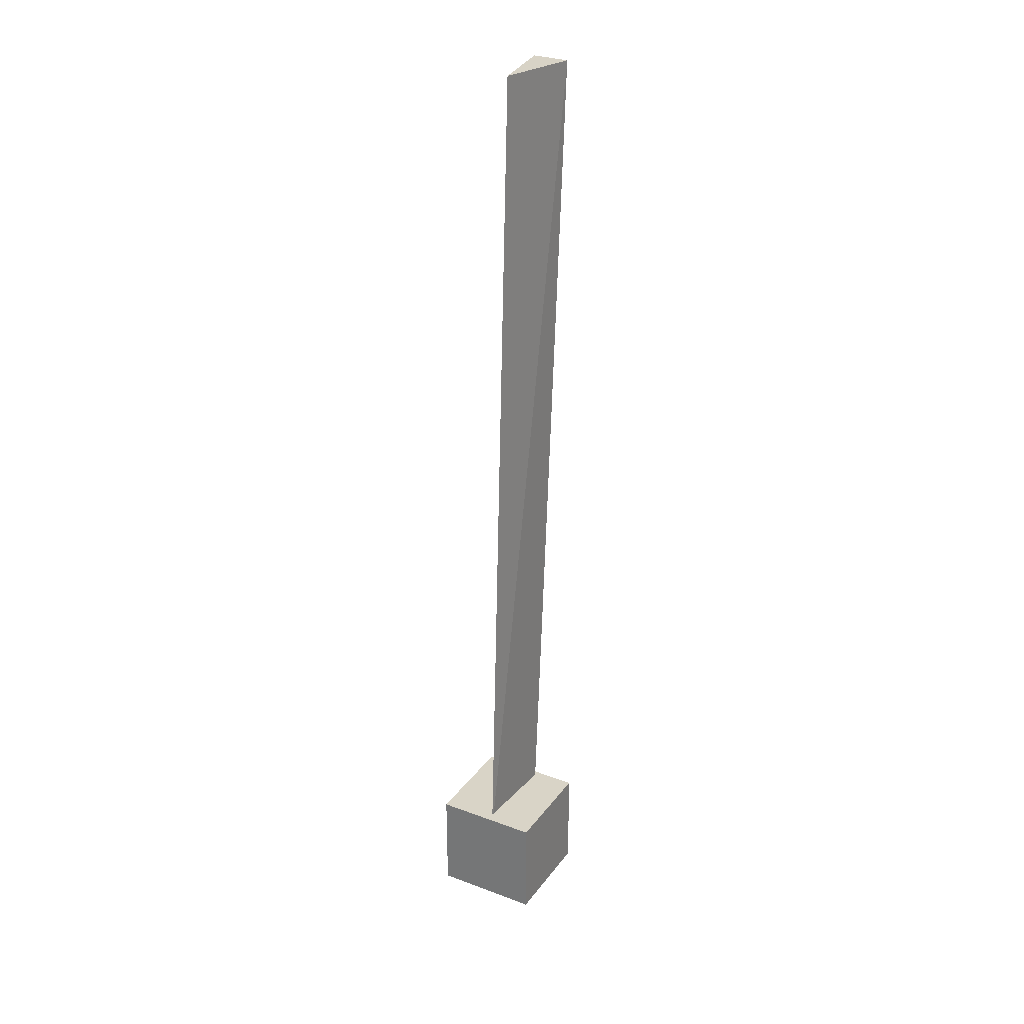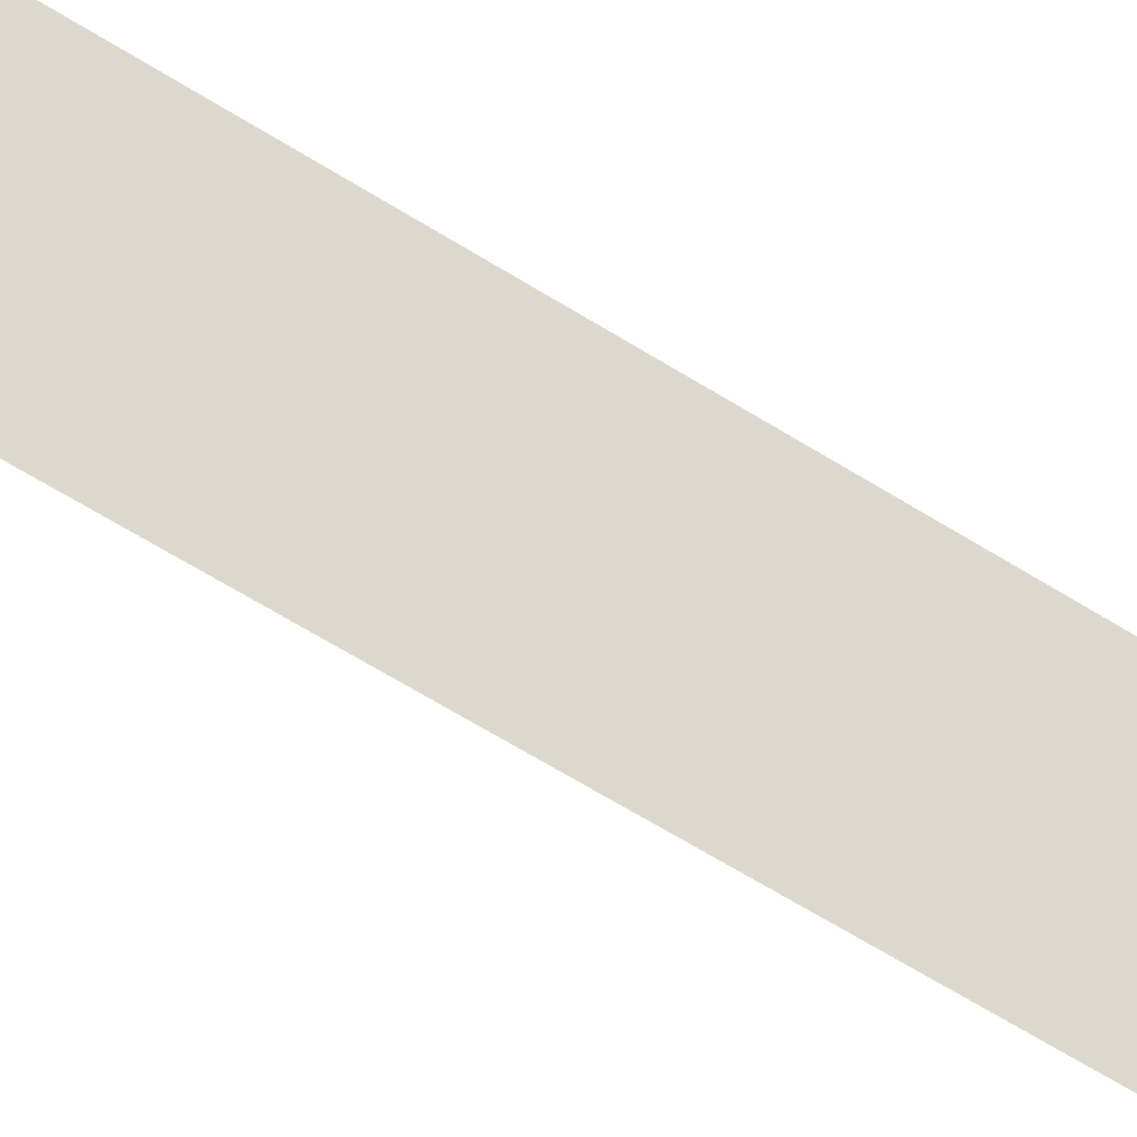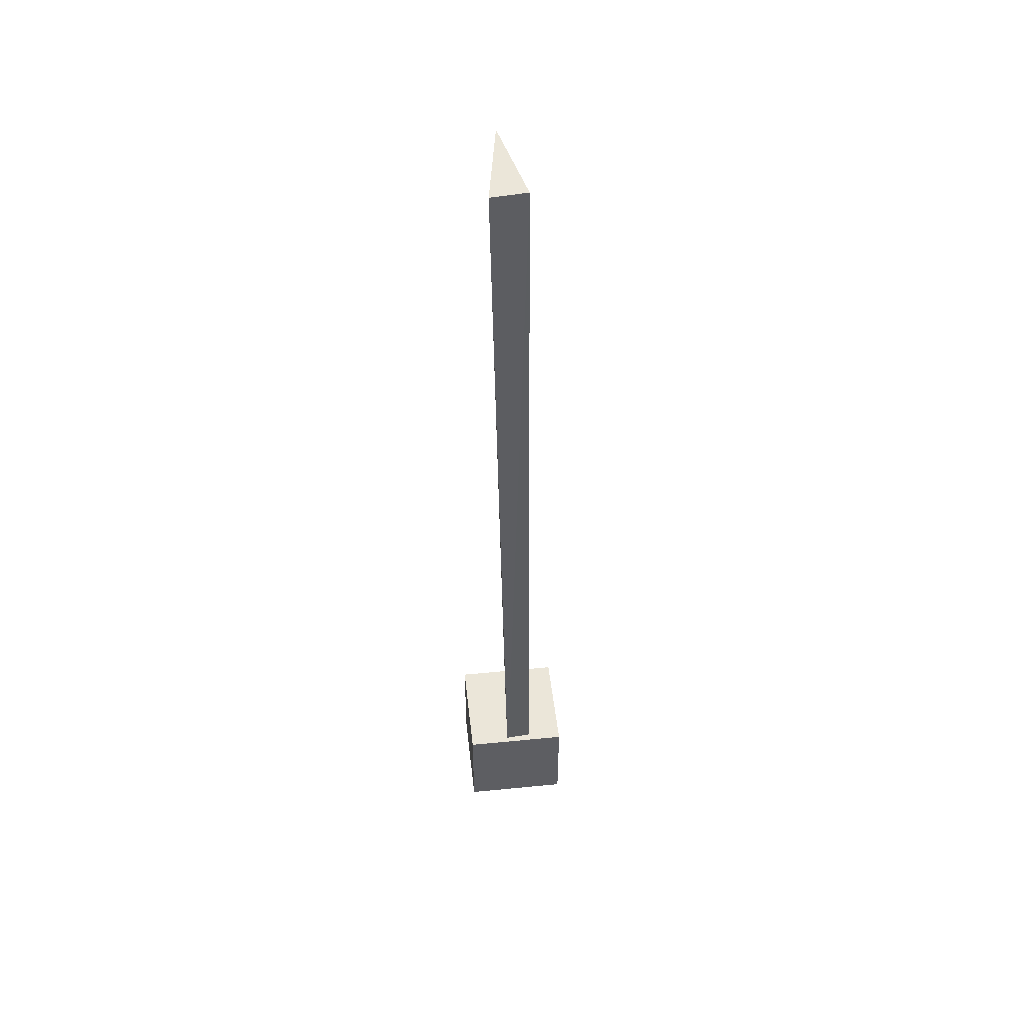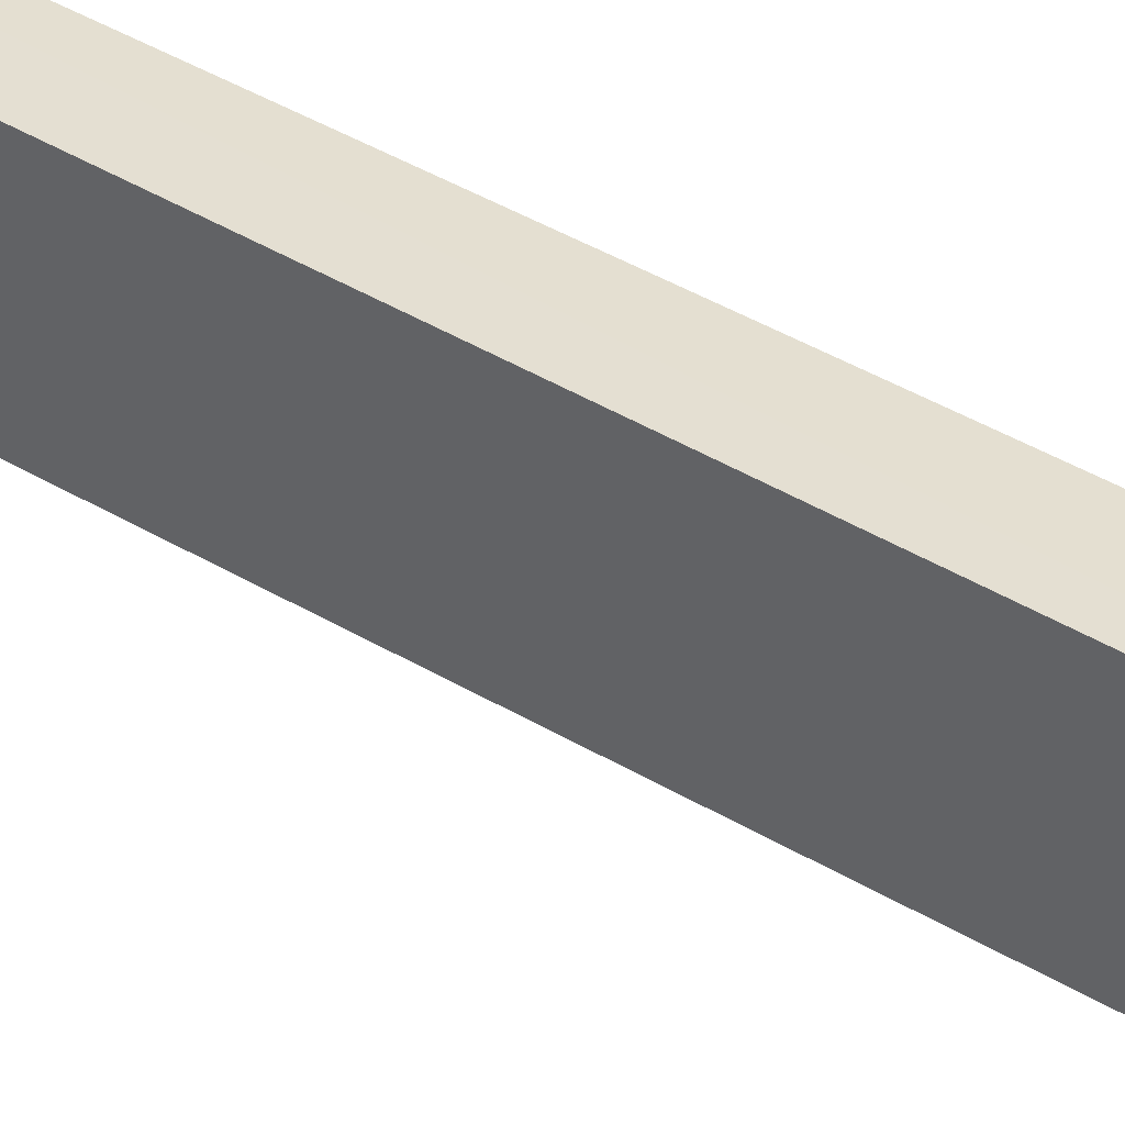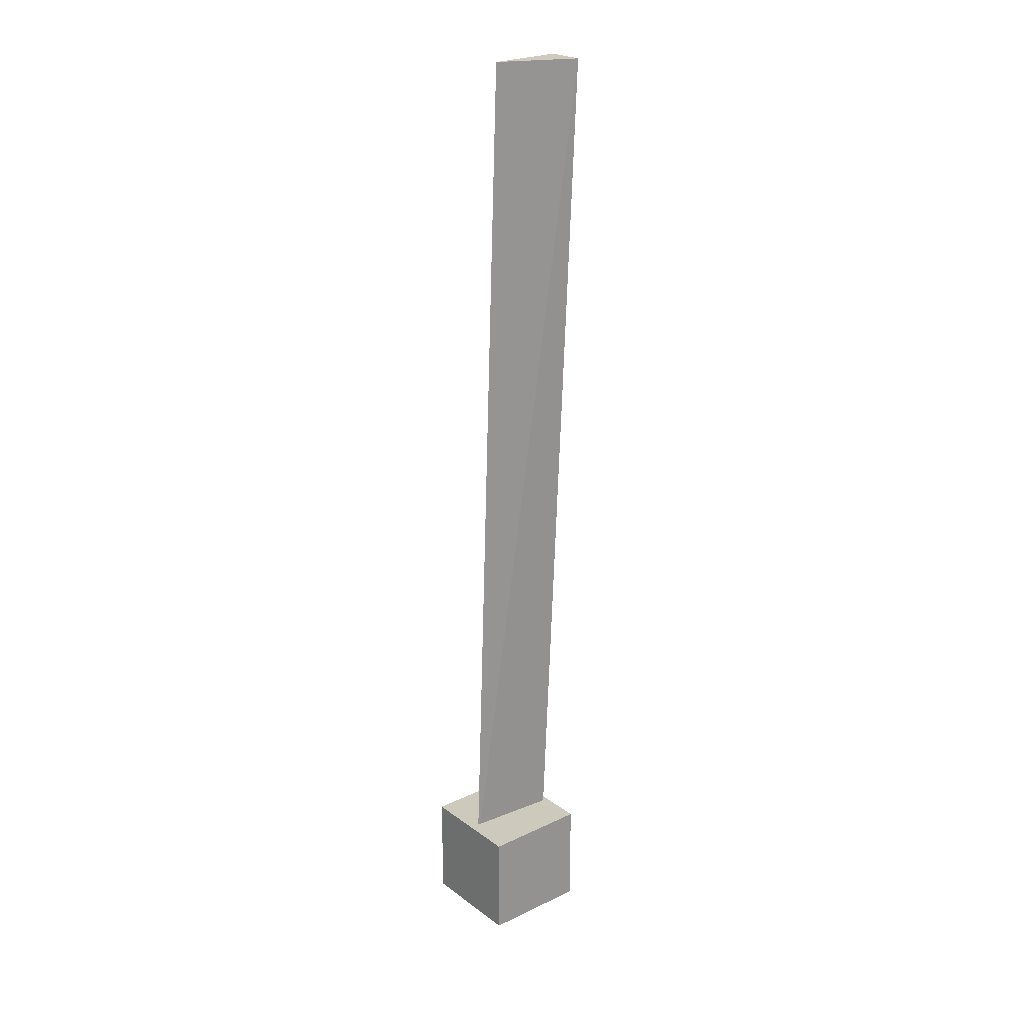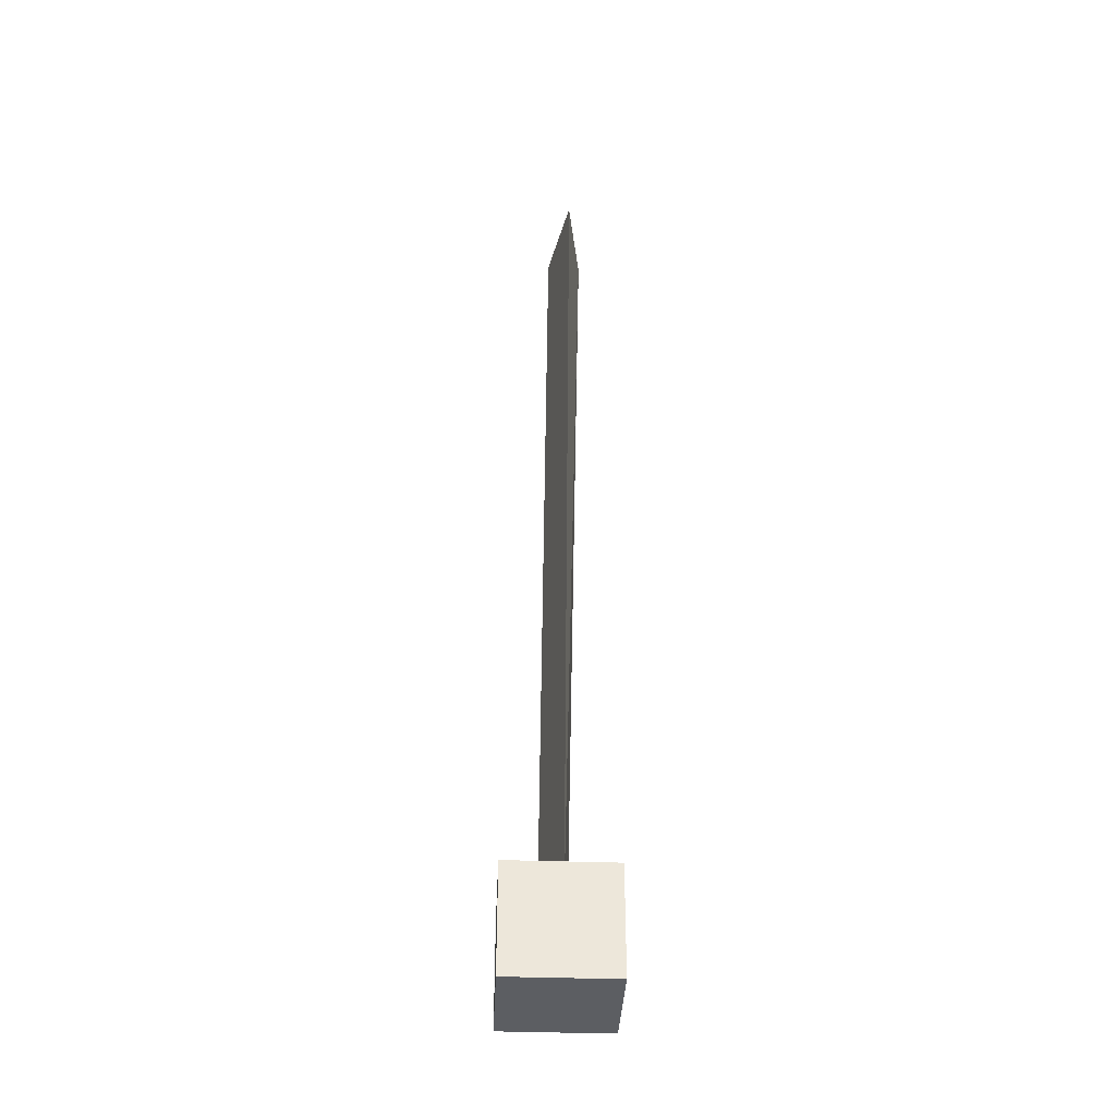
<metadata>
{"format":"obj","ext":"obj","renderer":"f3d","projection":"perspective","resolution":1024,"background":"white","views":[{"elev":28.4,"azim":29.2,"up":"+Z"},{"elev":-51.3,"azim":-126.5,"up":"+Y"},{"elev":48.5,"azim":173.7,"up":"+Z"},{"elev":36.7,"azim":-48.8,"up":"+Y"},{"elev":22.7,"azim":51.0,"up":"+Z"},{"elev":-37.9,"azim":-2.6,"up":"+Z"}]}
</metadata>
<code>
v -0.001838 -0.06192 -0.403
v -0.02413 0.03803 -0.4053
v -0.01941 0.05164 0.08936
v -0.0147 0.06524 0.5841
v 0.02527 0.06751 0.583
v 0.005837 0.0403 -0.4063
v -0.00443 0.05277 0.08885
v 0.007598 -0.03471 0.5864
v 0.055 -0.07245 -0.4951
v 0.055 -0.07245 -0.3751
v 0.055 0.04755 -0.3751
v 0.055 0.04755 -0.4951
v -0.065 -0.07245 -0.4951
v -0.065 0.04755 -0.4951
v -0.065 0.04755 -0.3751
v -0.065 -0.07245 -0.3751
o group894296884
g mesh894296884
f 4 3 2 1
f 1 6 5
f 7 3 4
f 5 4 8
f 2 6 1
f 5 8 1
f 1 8 4
f 7 4 5 6
f 7 6 2 3
f 12 11 10 9
f 16 15 14 13
f 10 16 13 9
f 14 15 11 12
f 13 14 12 9
f 11 15 16 10

</code>
